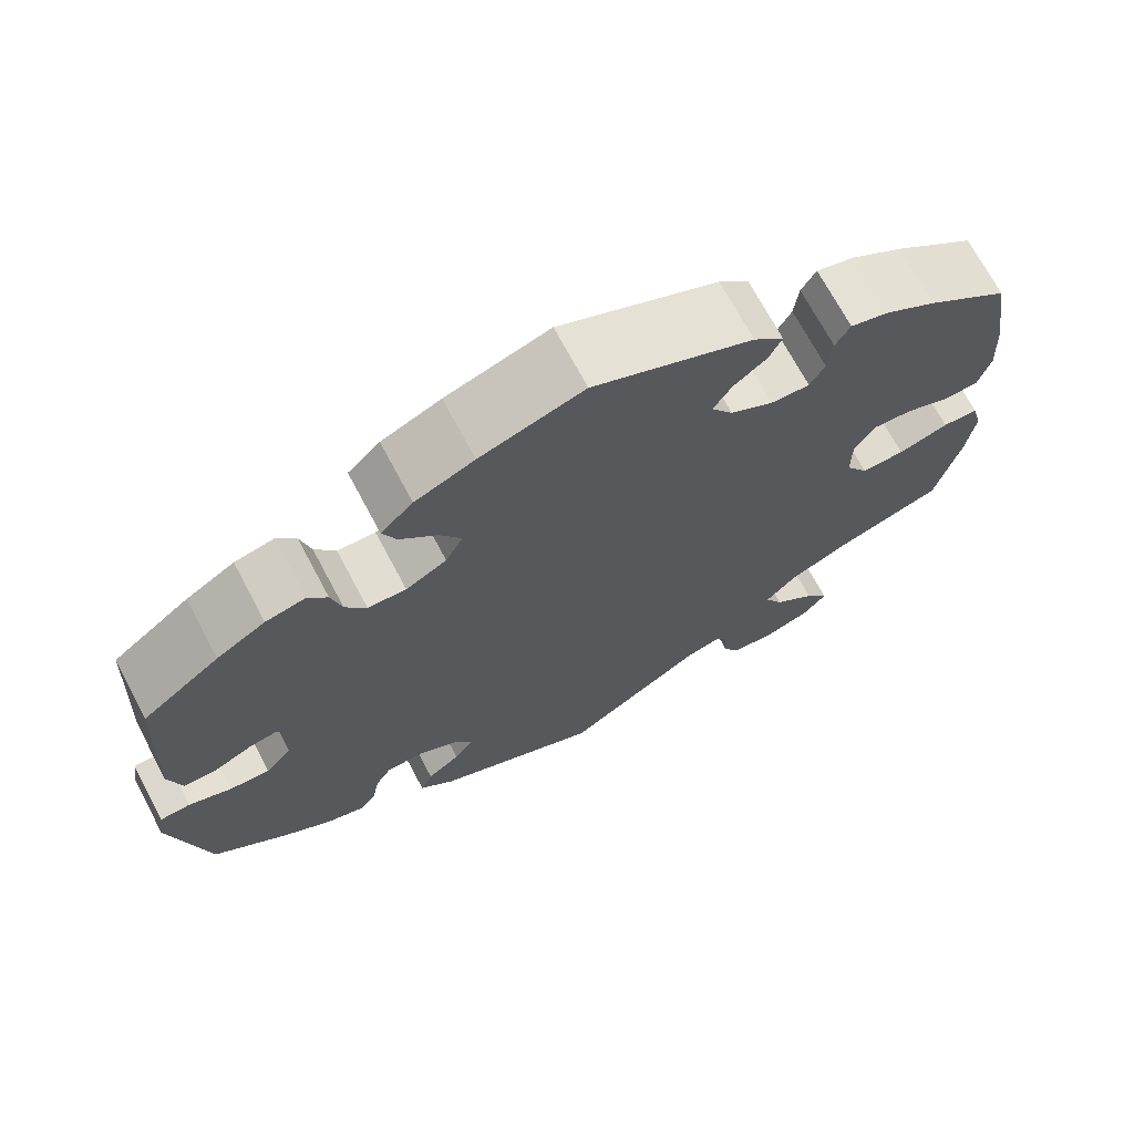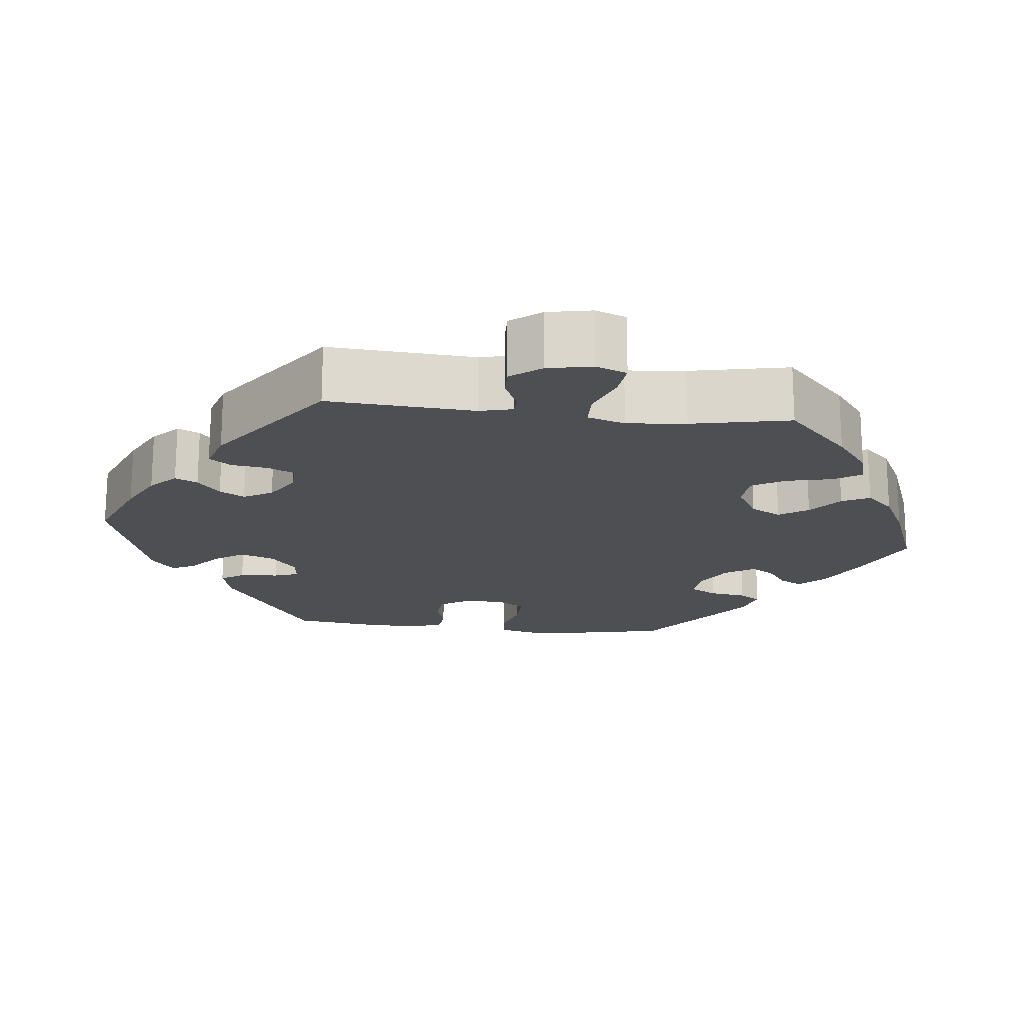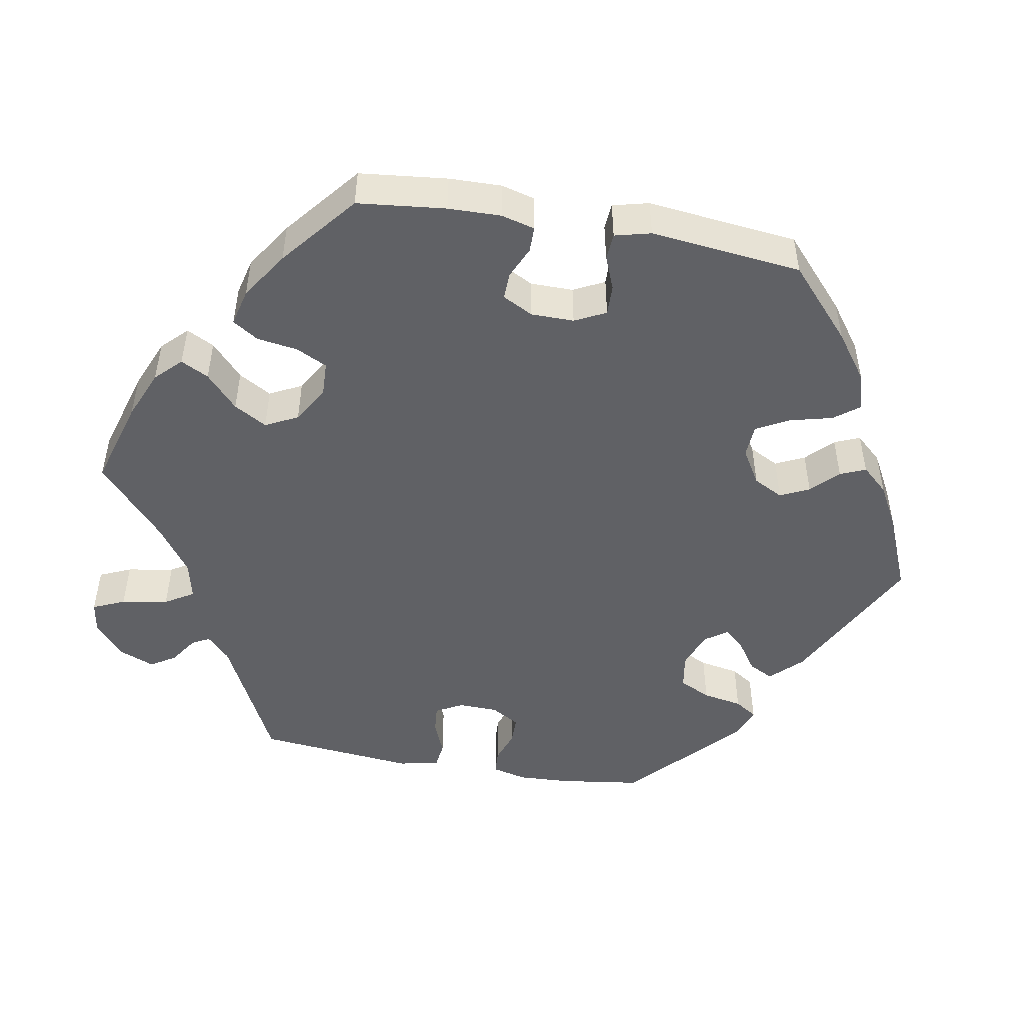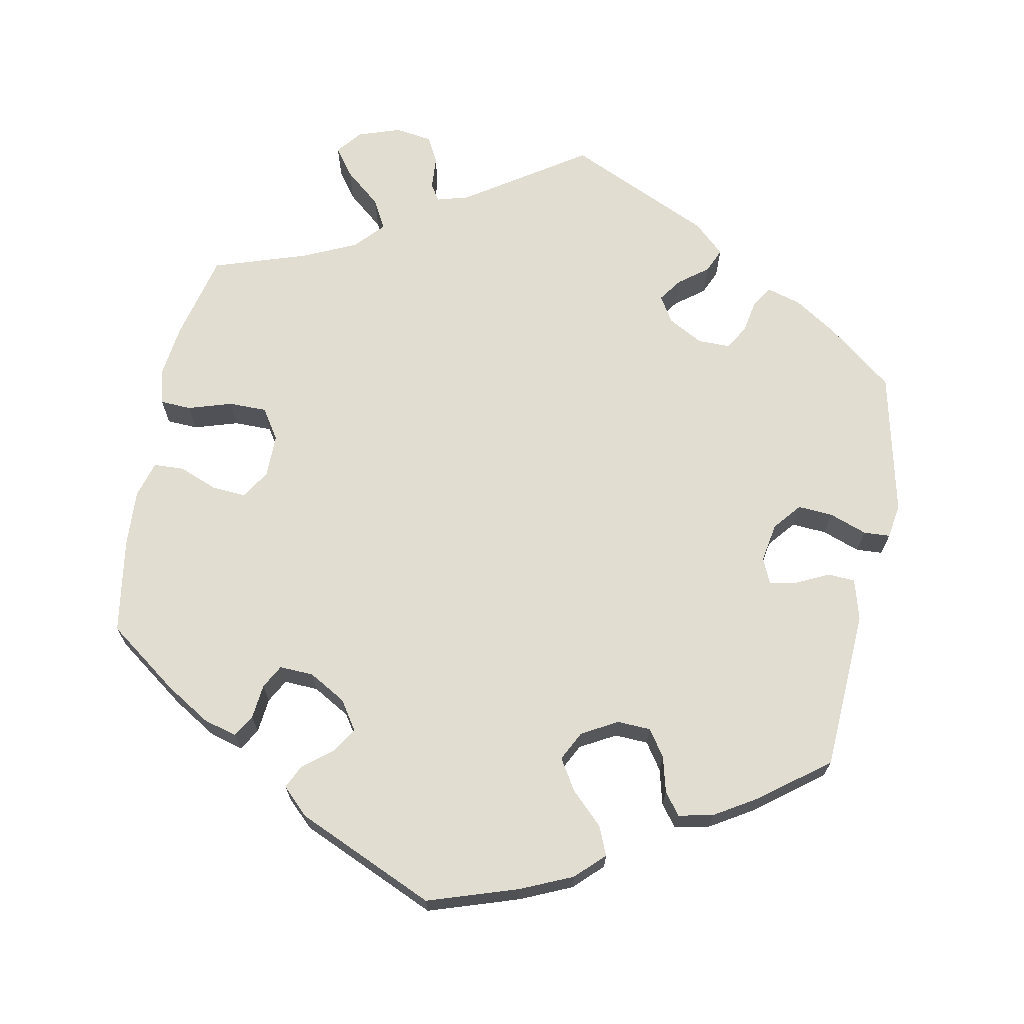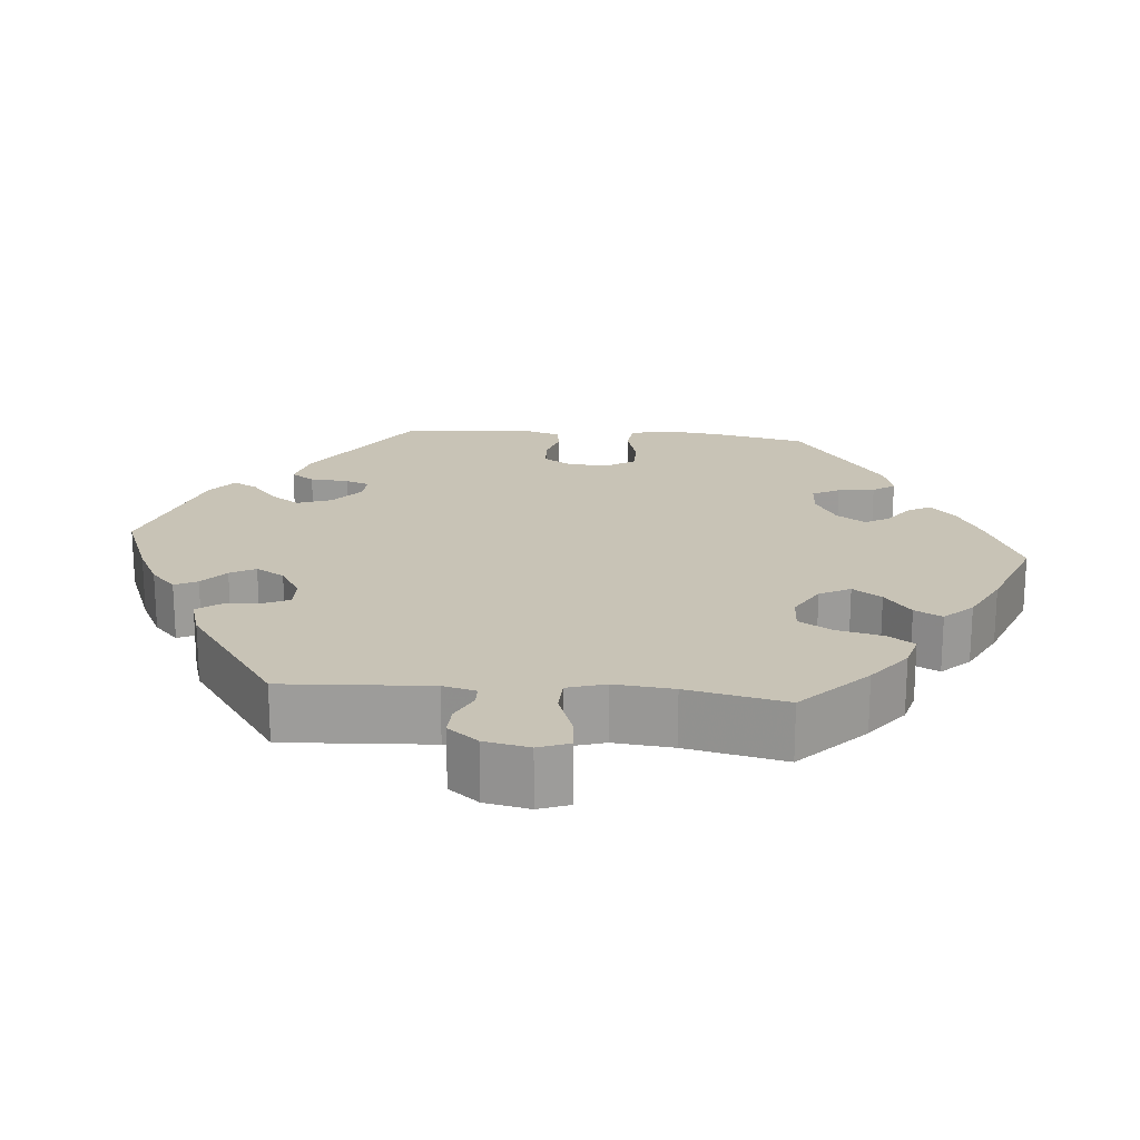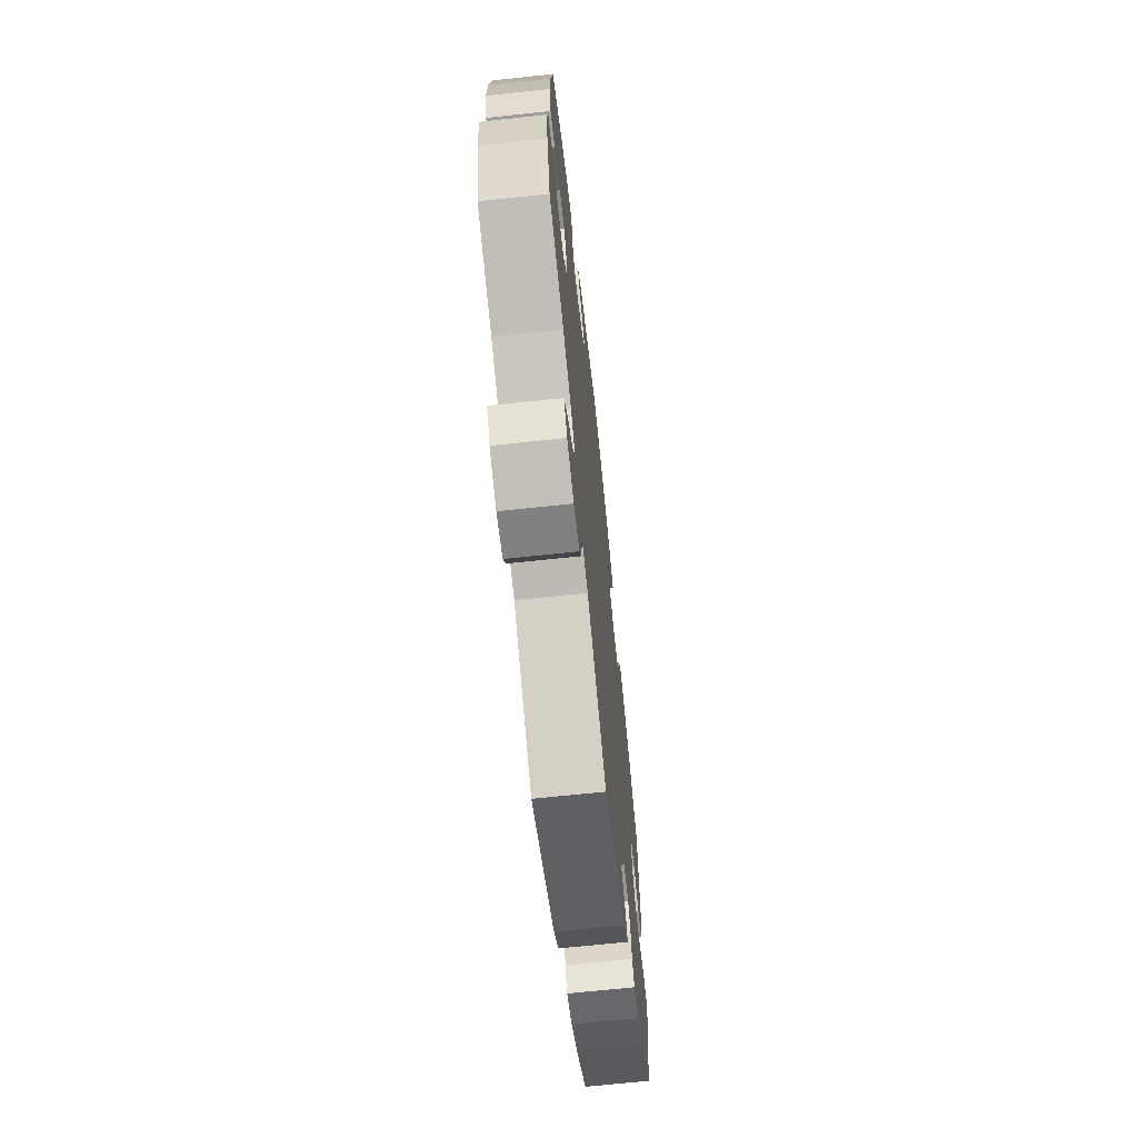
<metadata>
{"format":"obj","ext":"obj","renderer":"f3d","projection":"perspective","resolution":1024,"background":"white","views":[{"elev":70.4,"azim":152.0,"up":"+Z"},{"elev":-18.2,"azim":-156.5,"up":"+Y"},{"elev":-48.9,"azim":-40.2,"up":"+Y"},{"elev":68.7,"azim":11.0,"up":"+Y"},{"elev":19.5,"azim":-144.7,"up":"+Y"},{"elev":-68.3,"azim":-83.9,"up":"+Z"}]}
</metadata>
<code>
v -0.528 0.07 -0.173
v -0.537 0.07 -0.103
v -0.525 0.07 -0.058
v -0.484 0.07 -0.056
v -0.426 0.07 -0.074
v -0.376 0.07 -0.074
v -0.35 0.07 -0.034
v -0.35 0.07 0.023
v -0.374 0.07 0.061
v -0.419 0.07 0.058
v -0.47 0.07 0.038
v -0.51 0.07 0.04
v -0.524 0.07 0.088
v -0.52 0.07 0.163
v -0.5 0.07 0.289
v -0.406 0.07 0.358
v -0.347 0.07 0.394
v -0.303 0.07 0.406
v -0.286 0.07 0.377
v -0.281 0.07 0.331
v -0.264 0.07 0.3
v -0.219 0.07 0.302
v -0.17 0.07 0.33
v -0.145 0.07 0.368
v -0.166 0.07 0.402
v -0.204 0.07 0.432
v -0.219 0.07 0.463
v -0.184 0.07 0.497
v -0.001 0.07 0.578
v 0.118 0.07 0.539
v 0.186 0.07 0.509
v 0.223 0.07 0.473
v 0.207 0.07 0.435
v 0.165 0.07 0.394
v 0.14 0.07 0.353
v 0.16 0.07 0.314
v 0.207 0.07 0.288
v 0.251 0.07 0.29
v 0.275 0.07 0.325
v 0.287 0.07 0.372
v 0.309 0.07 0.401
v 0.355 0.07 0.391
v 0.411 0.07 0.357
v 0.5 0.07 0.289
v 0.511 0.07 0.077
v 0.496 0.07 0.023
v 0.46 0.07 0.021
v 0.414 0.07 0.043
v 0.381 0.07 0.049
v 0.366 0.07 0.016
v 0.375 0.07 -0.036
v 0.405 0.07 -0.072
v 0.451 0.07 -0.069
v 0.501 0.07 -0.051
v 0.536 0.07 -0.053
v 0.543 0.07 -0.099
v 0.5 0.07 -0.289
v 0.413 0.07 -0.357
v 0.357 0.07 -0.393
v 0.312 0.07 -0.406
v 0.294 0.07 -0.379
v 0.286 0.07 -0.335
v 0.267 0.07 -0.303
v 0.224 0.07 -0.303
v 0.178 0.07 -0.328
v 0.157 0.07 -0.362
v 0.179 0.07 -0.393
v 0.217 0.07 -0.422
v 0.231 0.07 -0.454
v 0.191 0.07 -0.491
v 0 0.07 -0.578
v -0.158 0.07 -0.473
v -0.2 0.07 -0.461
v -0.214 0.07 -0.483
v -0.217 0.07 -0.527
v -0.235 0.07 -0.561
v -0.284 0.07 -0.568
v -0.34 0.07 -0.549
v -0.367 0.07 -0.516
v -0.34 0.07 -0.479
v -0.292 0.07 -0.439
v -0.271 0.07 -0.4
v -0.306 0.07 -0.362
v -0.376 0.07 -0.33
v -0.5 0.07 -0.289
v -0.528 0 -0.173
v -0.537 0 -0.103
v -0.525 0 -0.058
v -0.484 0 -0.056
v -0.426 0 -0.074
v -0.376 0 -0.074
v -0.35 0 -0.034
v -0.35 0 0.023
v -0.374 0 0.061
v -0.419 0 0.058
v -0.47 0 0.038
v -0.51 0 0.04
v -0.524 0 0.088
v -0.52 0 0.163
v -0.5 0 0.289
v -0.406 0 0.358
v -0.347 0 0.394
v -0.303 0 0.406
v -0.286 0 0.377
v -0.281 0 0.331
v -0.264 0 0.3
v -0.219 0 0.302
v -0.17 0 0.33
v -0.145 0 0.368
v -0.166 0 0.402
v -0.204 0 0.432
v -0.219 0 0.463
v -0.184 0 0.497
v -0.001 0 0.578
v 0.118 0 0.539
v 0.186 0 0.509
v 0.223 0 0.473
v 0.207 0 0.435
v 0.165 0 0.394
v 0.14 0 0.353
v 0.16 0 0.314
v 0.207 0 0.288
v 0.251 0 0.29
v 0.275 0 0.325
v 0.287 0 0.372
v 0.309 0 0.401
v 0.355 0 0.391
v 0.411 0 0.357
v 0.5 0 0.289
v 0.511 0 0.077
v 0.496 0 0.023
v 0.46 0 0.021
v 0.414 0 0.043
v 0.381 0 0.049
v 0.366 0 0.016
v 0.375 0 -0.036
v 0.405 0 -0.072
v 0.451 0 -0.069
v 0.501 0 -0.051
v 0.536 0 -0.053
v 0.543 0 -0.099
v 0.5 0 -0.289
v 0.413 0 -0.357
v 0.357 0 -0.393
v 0.312 0 -0.406
v 0.294 0 -0.379
v 0.286 0 -0.335
v 0.267 0 -0.303
v 0.224 0 -0.303
v 0.178 0 -0.328
v 0.157 0 -0.362
v 0.179 0 -0.393
v 0.217 0 -0.422
v 0.231 0 -0.454
v 0.191 0 -0.491
v 0 0 -0.578
v -0.158 0 -0.473
v -0.2 0 -0.461
v -0.214 0 -0.483
v -0.217 0 -0.527
v -0.235 0 -0.561
v -0.284 0 -0.568
v -0.34 0 -0.549
v -0.367 0 -0.516
v -0.34 0 -0.479
v -0.292 0 -0.439
v -0.271 0 -0.4
v -0.306 0 -0.362
v -0.376 0 -0.33
v -0.5 0 -0.289
f 84 85 1 2
f 83 84 2 3
f 82 83 3 4
f 78 79 80 81
f 78 81 82
f 77 78 82
f 74 75 76 77
f 73 74 77 82
f 72 73 82 4
f 67 68 69 70
f 66 67 70 71
f 65 66 71 72
f 59 60 61 62
f 59 62 63
f 58 59 63
f 57 58 63
f 56 57 63 64
f 53 54 55 56
f 52 53 56 64
f 45 46 47 48
f 45 48 49
f 44 45 49
f 43 44 49
f 42 43 49 50
f 39 40 41 42
f 38 39 42 50
f 31 32 33 34
f 31 34 35
f 30 31 35
f 29 30 35
f 28 29 35 36
f 25 26 27 28
f 24 25 28 36
f 17 18 19 20
f 17 20 21
f 16 17 21
f 15 16 21
f 14 15 21 22
f 10 11 12 13
f 9 10 13 14
f 65 72 4 5
f 51 52 64 65
f 37 38 50 51
f 23 24 36 37
f 22 23 37 51
f 9 14 22 51
f 8 9 51 65
f 65 5 6
f 65 6 7
f 7 8 65
f 87 86 170 169
f 88 87 169 168
f 89 88 168 167
f 166 165 164 163
f 167 166 163
f 167 163 162
f 162 161 160 159
f 167 162 159 158
f 89 167 158 157
f 155 154 153 152
f 156 155 152 151
f 157 156 151 150
f 147 146 145 144
f 148 147 144
f 148 144 143
f 148 143 142
f 149 148 142 141
f 141 140 139 138
f 149 141 138 137
f 133 132 131 130
f 134 133 130
f 134 130 129
f 134 129 128
f 135 134 128 127
f 127 126 125 124
f 135 127 124 123
f 119 118 117 116
f 120 119 116
f 120 116 115
f 120 115 114
f 121 120 114 113
f 113 112 111 110
f 121 113 110 109
f 105 104 103 102
f 106 105 102
f 106 102 101
f 106 101 100
f 107 106 100 99
f 98 97 96 95
f 99 98 95 94
f 90 89 157 150
f 150 149 137 136
f 136 135 123 122
f 122 121 109 108
f 136 122 108 107
f 136 107 99 94
f 150 136 94 93
f 91 90 150
f 92 91 150
f 150 93 92
f 1 86 87 2
f 2 87 88 3
f 3 88 89 4
f 4 89 90 5
f 5 90 91 6
f 6 91 92 7
f 7 92 93 8
f 8 93 94 9
f 9 94 95 10
f 10 95 96 11
f 11 96 97 12
f 12 97 98 13
f 13 98 99 14
f 14 99 100 15
f 15 100 101 16
f 16 101 102 17
f 17 102 103 18
f 18 103 104 19
f 19 104 105 20
f 20 105 106 21
f 21 106 107 22
f 22 107 108 23
f 23 108 109 24
f 24 109 110 25
f 25 110 111 26
f 26 111 112 27
f 27 112 113 28
f 28 113 114 29
f 29 114 115 30
f 30 115 116 31
f 31 116 117 32
f 32 117 118 33
f 33 118 119 34
f 34 119 120 35
f 35 120 121 36
f 36 121 122 37
f 37 122 123 38
f 38 123 124 39
f 39 124 125 40
f 40 125 126 41
f 41 126 127 42
f 42 127 128 43
f 43 128 129 44
f 44 129 130 45
f 45 130 131 46
f 46 131 132 47
f 47 132 133 48
f 48 133 134 49
f 49 134 135 50
f 50 135 136 51
f 51 136 137 52
f 52 137 138 53
f 53 138 139 54
f 54 139 140 55
f 55 140 141 56
f 56 141 142 57
f 57 142 143 58
f 58 143 144 59
f 59 144 145 60
f 60 145 146 61
f 61 146 147 62
f 62 147 148 63
f 63 148 149 64
f 64 149 150 65
f 65 150 151 66
f 66 151 152 67
f 67 152 153 68
f 68 153 154 69
f 69 154 155 70
f 70 155 156 71
f 71 156 157 72
f 72 157 158 73
f 73 158 159 74
f 74 159 160 75
f 75 160 161 76
f 76 161 162 77
f 77 162 163 78
f 78 163 164 79
f 79 164 165 80
f 80 165 166 81
f 81 166 167 82
f 82 167 168 83
f 83 168 169 84
f 84 169 170 85
f 85 170 86 1

</code>
